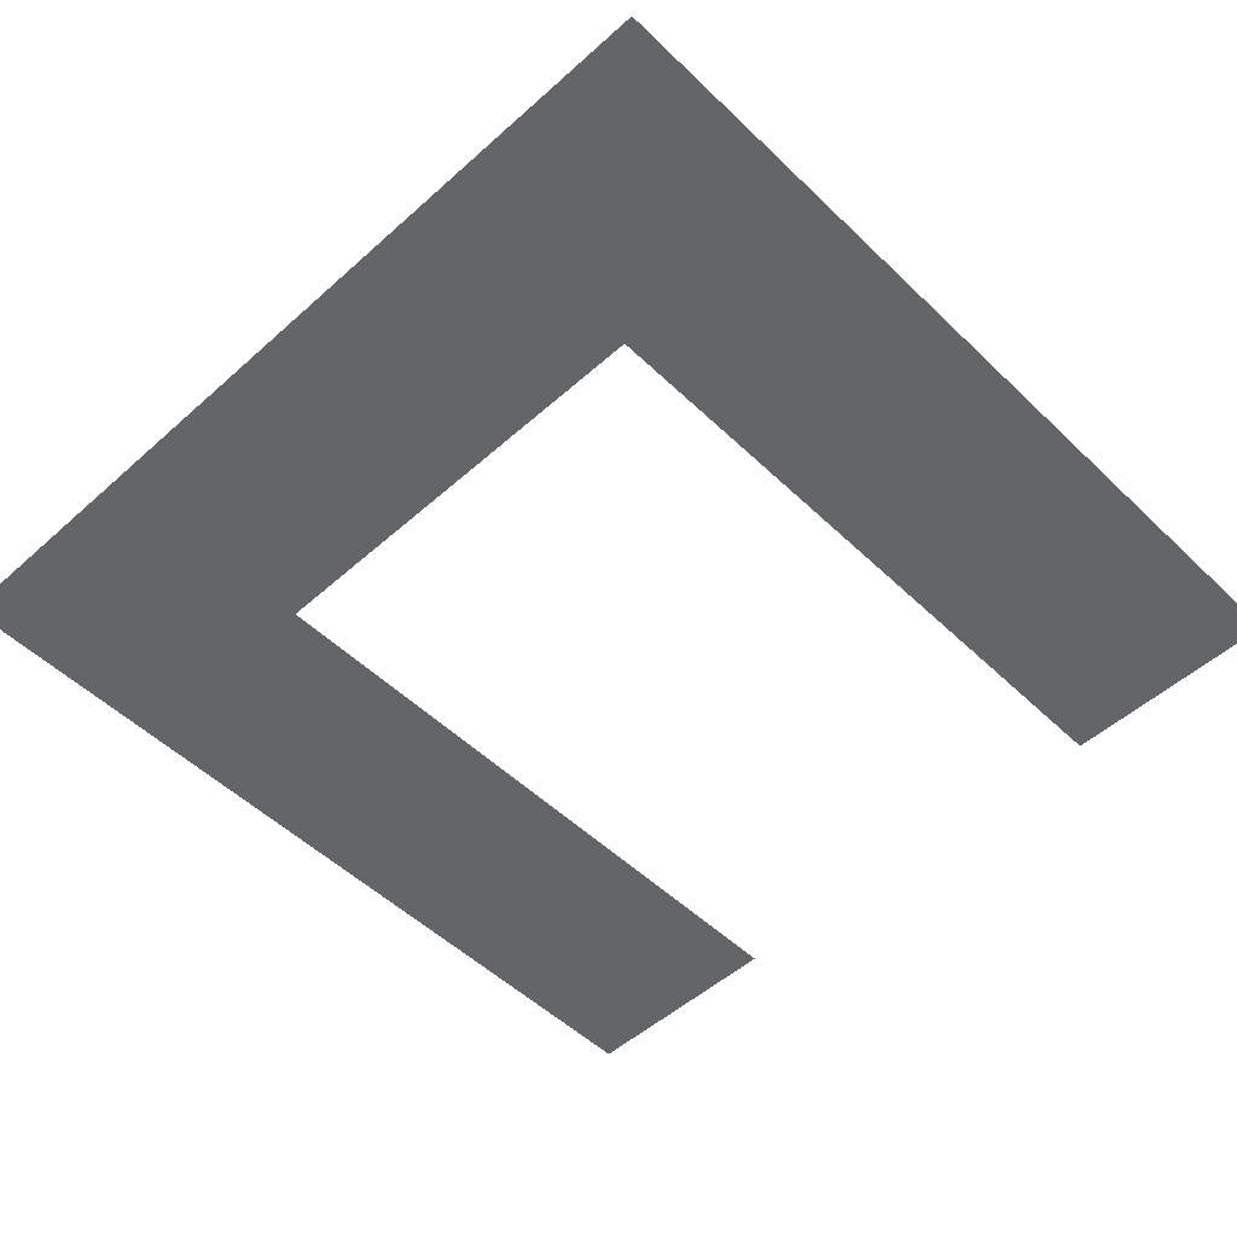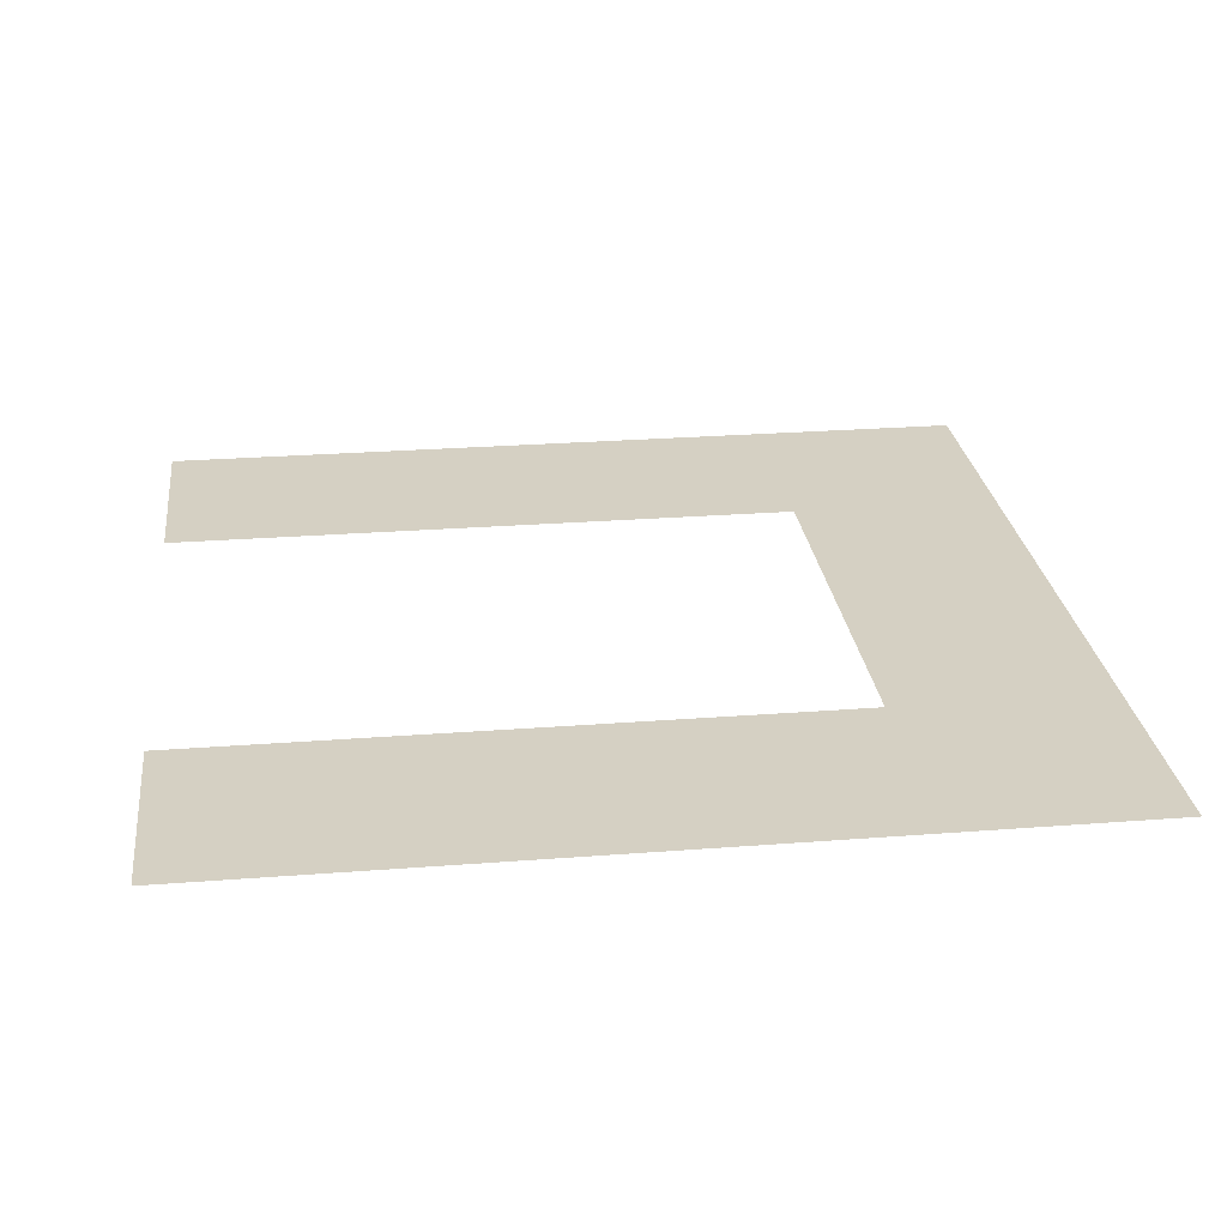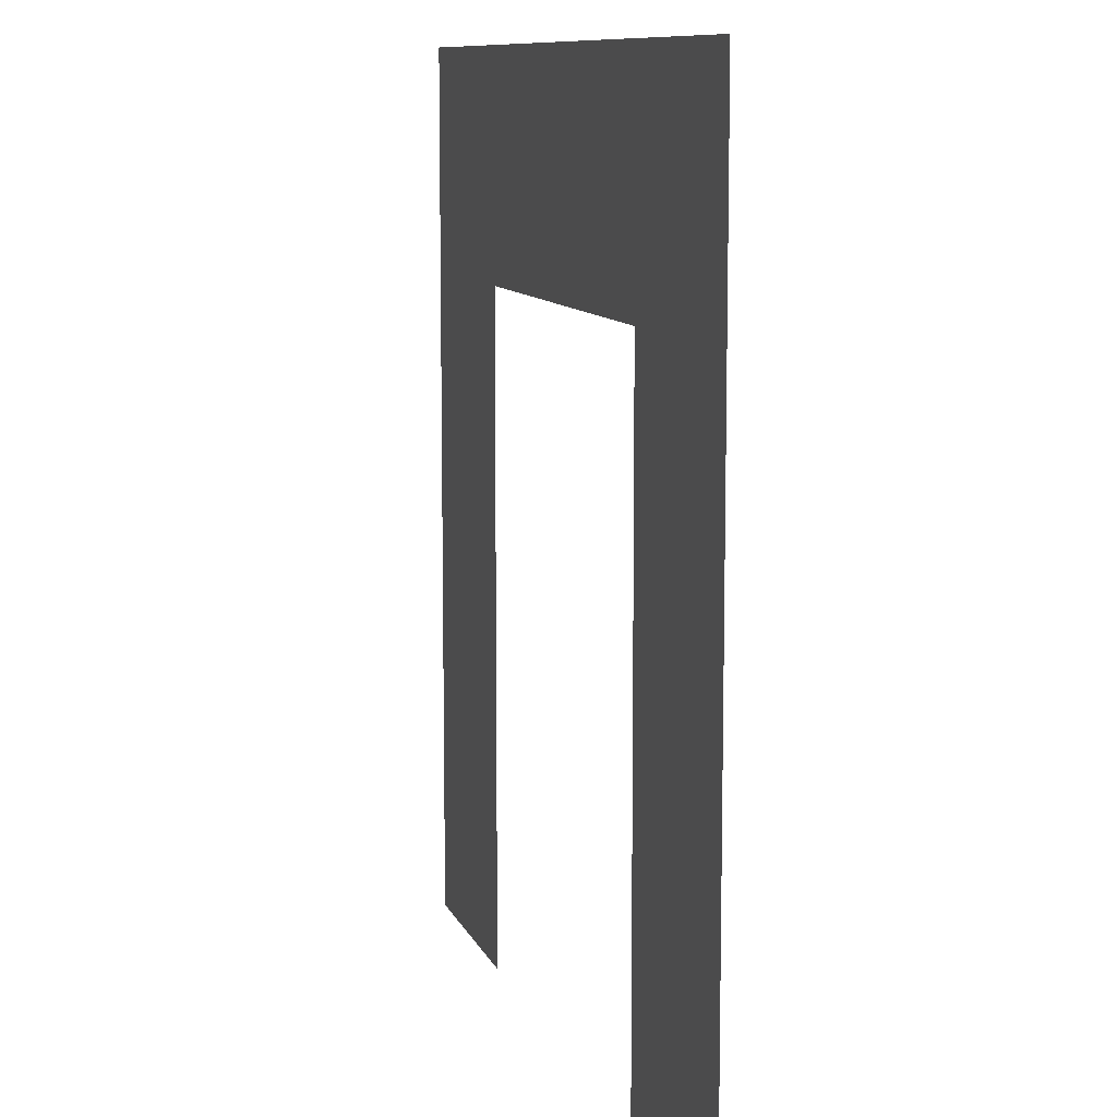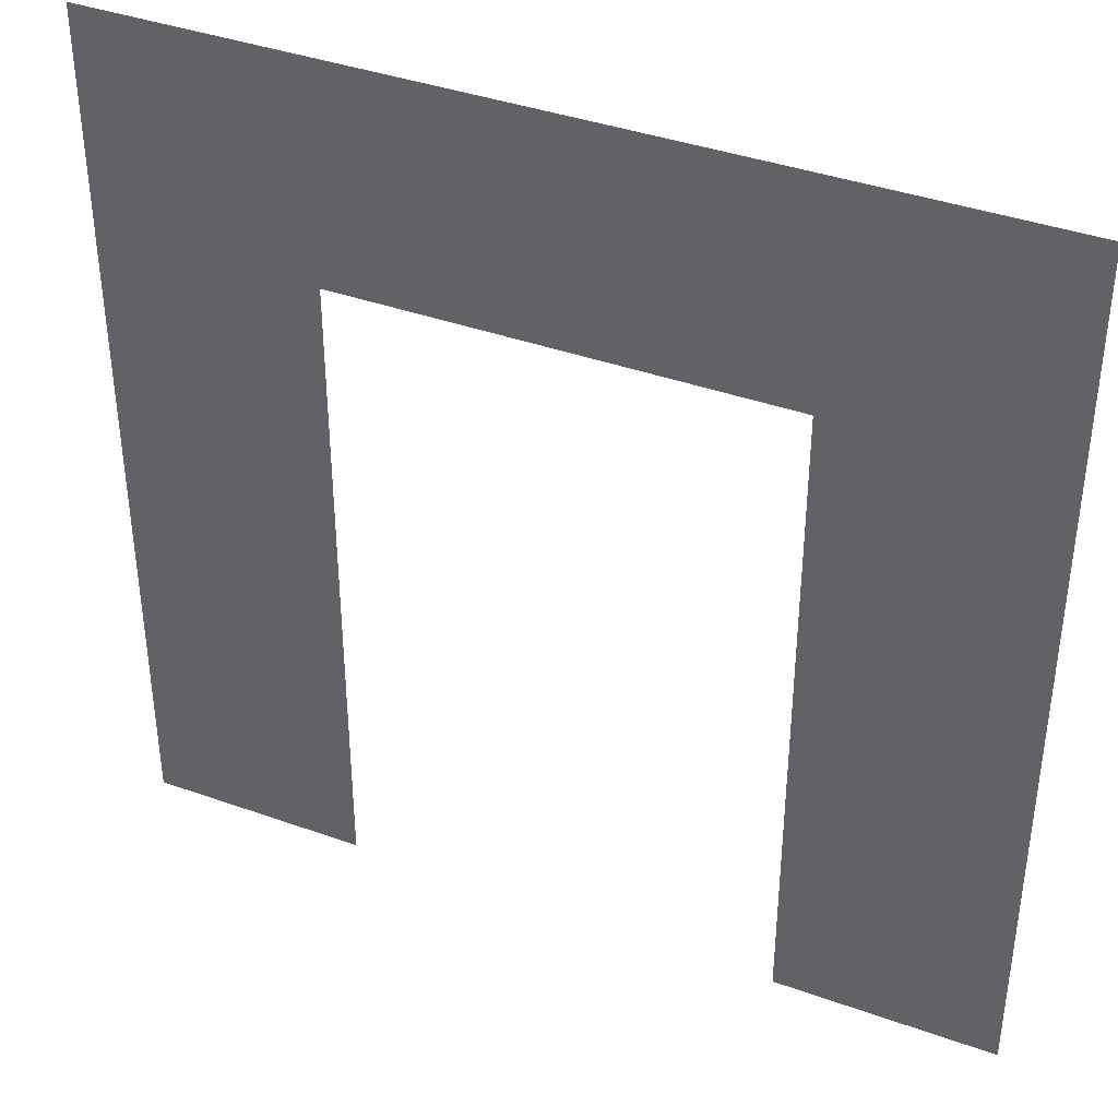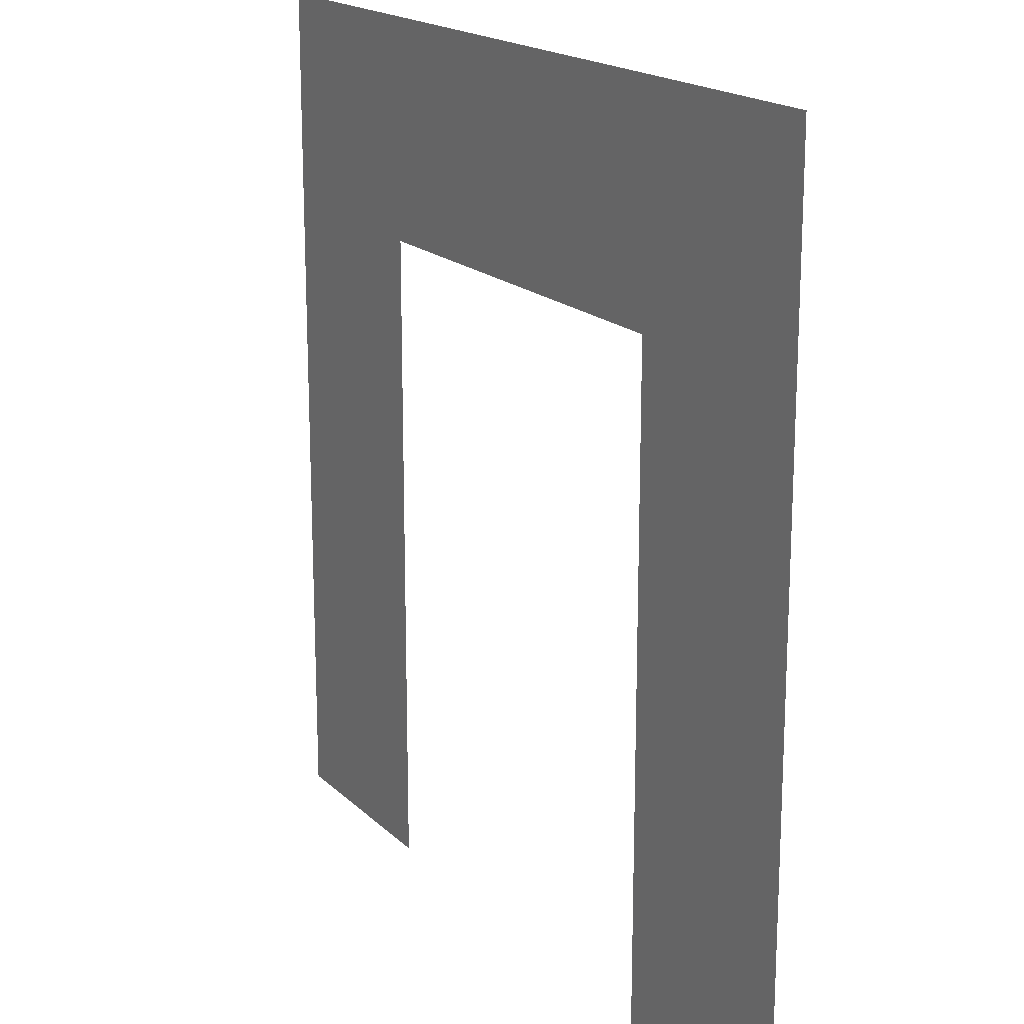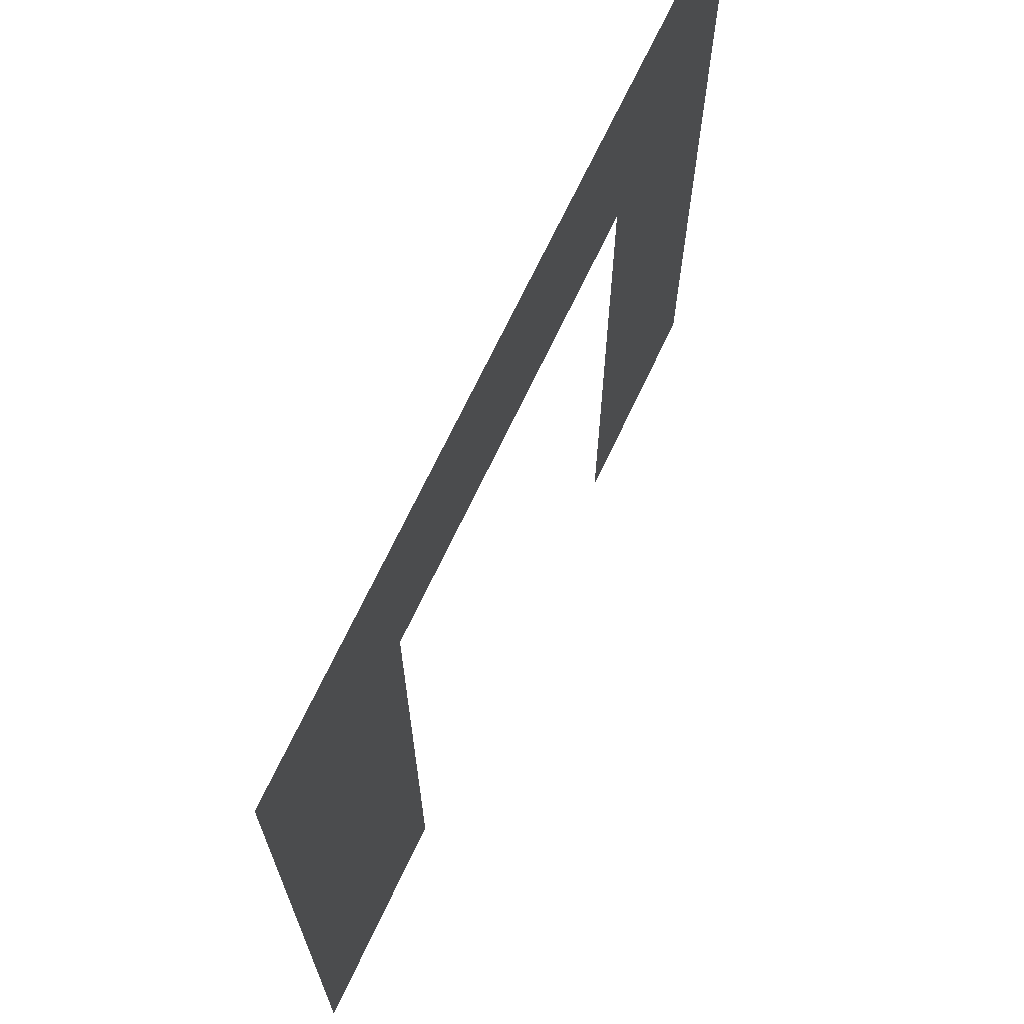
<metadata>
{"format":"obj","ext":"obj","renderer":"f3d","projection":"perspective","resolution":1024,"background":"white","views":[{"elev":-51.6,"azim":-136.0,"up":"+Z"},{"elev":26.2,"azim":83.0,"up":"+Z"},{"elev":9.8,"azim":-105.6,"up":"+Y"},{"elev":39.3,"azim":24.1,"up":"+Y"},{"elev":18.0,"azim":59.9,"up":"+Y"},{"elev":69.4,"azim":115.2,"up":"+Y"}]}
</metadata>
<code>
v -1 -1 0
v 1 -1 0
v -1 1 0
v 1 1 0
v -1 0.75 0
v -1 0.5 0
v -1 0.25 0
v -1 0 0
v -1 -0.25 0
v -1 -0.5 0
v -1 -0.75 0
v -0.75 -1 0
v -0.5 -1 0
v 0.5 -1 0
v 0.75 -1 0
v 1 -0.75 0
v 1 -0.5 0
v 1 -0.25 0
v 1 0 0
v 1 0.25 0
v 1 0.5 0
v 1 0.75 0
v 0.75 1 0
v 0.5 1 0
v 0.25 1 0
v 0 1 0
v -0.25 1 0
v -0.5 1 0
v -0.75 1 0
v -0.75 -0.75 0
v -0.75 -0.5 0
v -0.75 -0.25 0
v -0.75 0 0
v -0.75 0.25 0
v -0.75 0.5 0
v -0.75 0.75 0
v -0.5 -0.75 0
v -0.5 -0.5 0
v -0.5 -0.25 0
v -0.5 0 0
v -0.5 0.25 0
v -0.5 0.5 0
v -0.5 0.75 0
v -0.25 0.5 0
v -0.25 0.75 0
v 0 0.5 0
v 0 0.75 0
v 0.25 0.5 0
v 0.25 0.75 0
v 0.5 -0.75 0
v 0.5 -0.5 0
v 0.5 -0.25 0
v 0.5 0 0
v 0.5 0.25 0
v 0.5 0.5 0
v 0.5 0.75 0
v 0.75 -0.75 0
v 0.75 -0.5 0
v 0.75 -0.25 0
v 0.75 0 0
v 0.75 0.25 0
v 0.75 0.5 0
v 0.75 0.75 0
f 22 23 63
f 36 3 5
f 43 29 36
f 45 28 43
f 47 27 45
f 49 26 47
f 56 25 49
f 63 24 56
f 12 11 1
f 30 10 11
f 31 9 10
f 32 8 9
f 33 7 8
f 34 6 7
f 35 5 6
f 13 30 12
f 37 31 30
f 38 32 31
f 39 33 32
f 40 34 33
f 41 35 34
f 42 36 35
f 44 43 42
f 46 45 44
f 48 47 46
f 55 49 48
f 15 50 14
f 57 51 50
f 58 52 51
f 59 53 52
f 60 54 53
f 61 55 54
f 62 56 55
f 2 57 15
f 16 58 57
f 17 59 58
f 18 60 59
f 19 61 60
f 20 62 61
f 21 63 62
f 22 4 23
f 36 29 3
f 43 28 29
f 45 27 28
f 47 26 27
f 49 25 26
f 56 24 25
f 63 23 24
f 12 30 11
f 30 31 10
f 31 32 9
f 32 33 8
f 33 34 7
f 34 35 6
f 35 36 5
f 13 37 30
f 37 38 31
f 38 39 32
f 39 40 33
f 40 41 34
f 41 42 35
f 42 43 36
f 44 45 43
f 46 47 45
f 48 49 47
f 55 56 49
f 15 57 50
f 57 58 51
f 58 59 52
f 59 60 53
f 60 61 54
f 61 62 55
f 62 63 56
f 2 16 57
f 16 17 58
f 17 18 59
f 18 19 60
f 19 20 61
f 20 21 62
f 21 22 63

</code>
